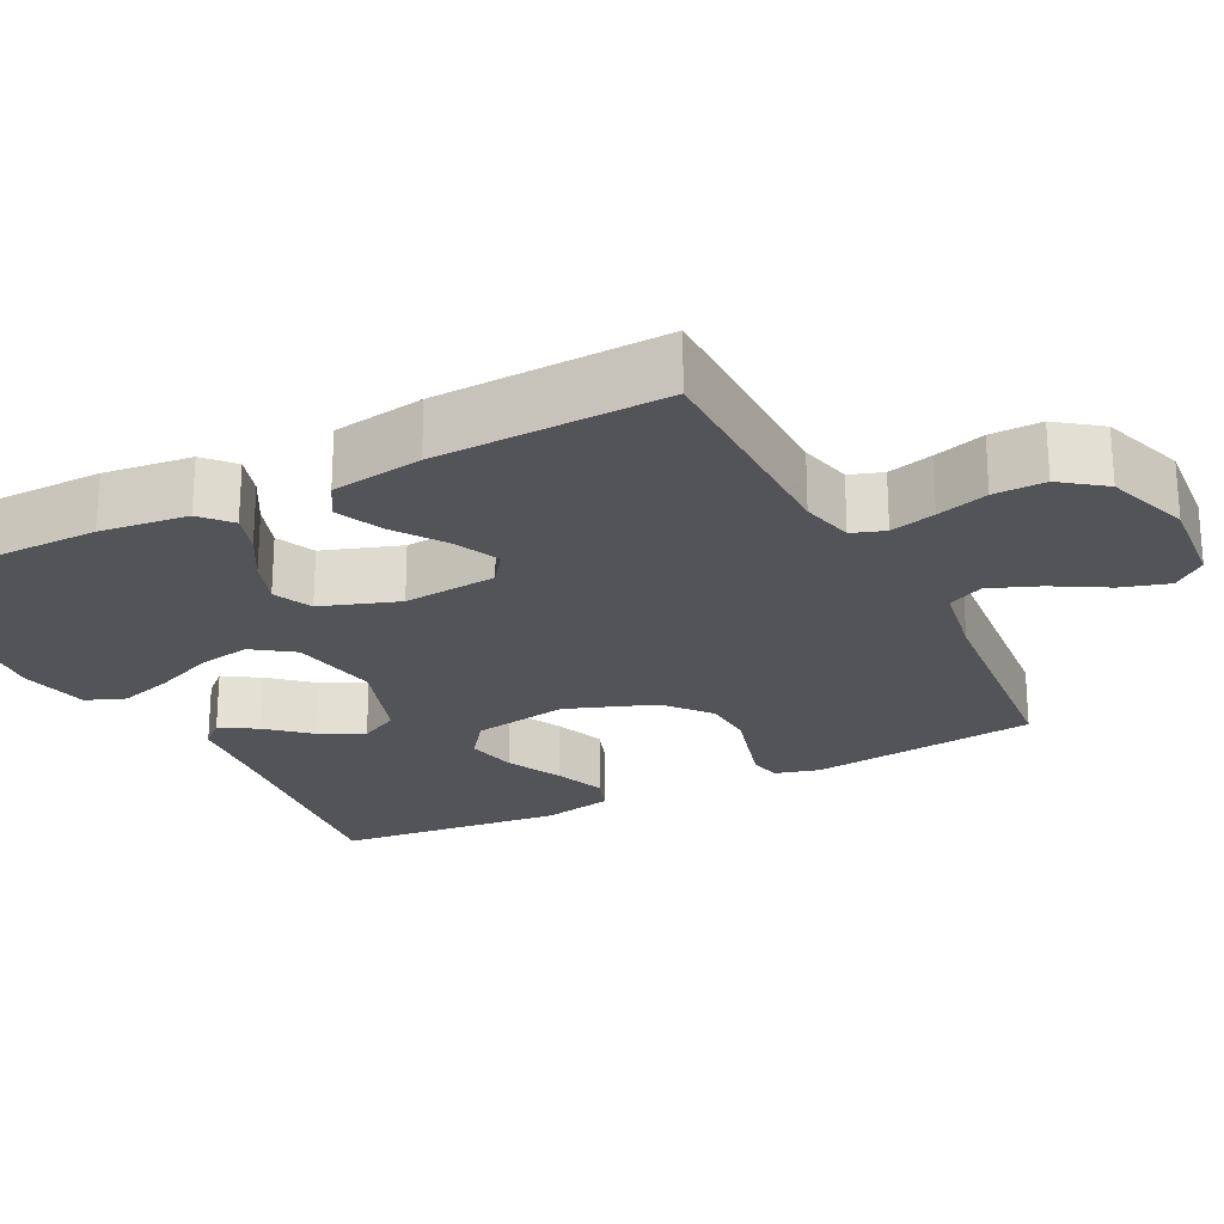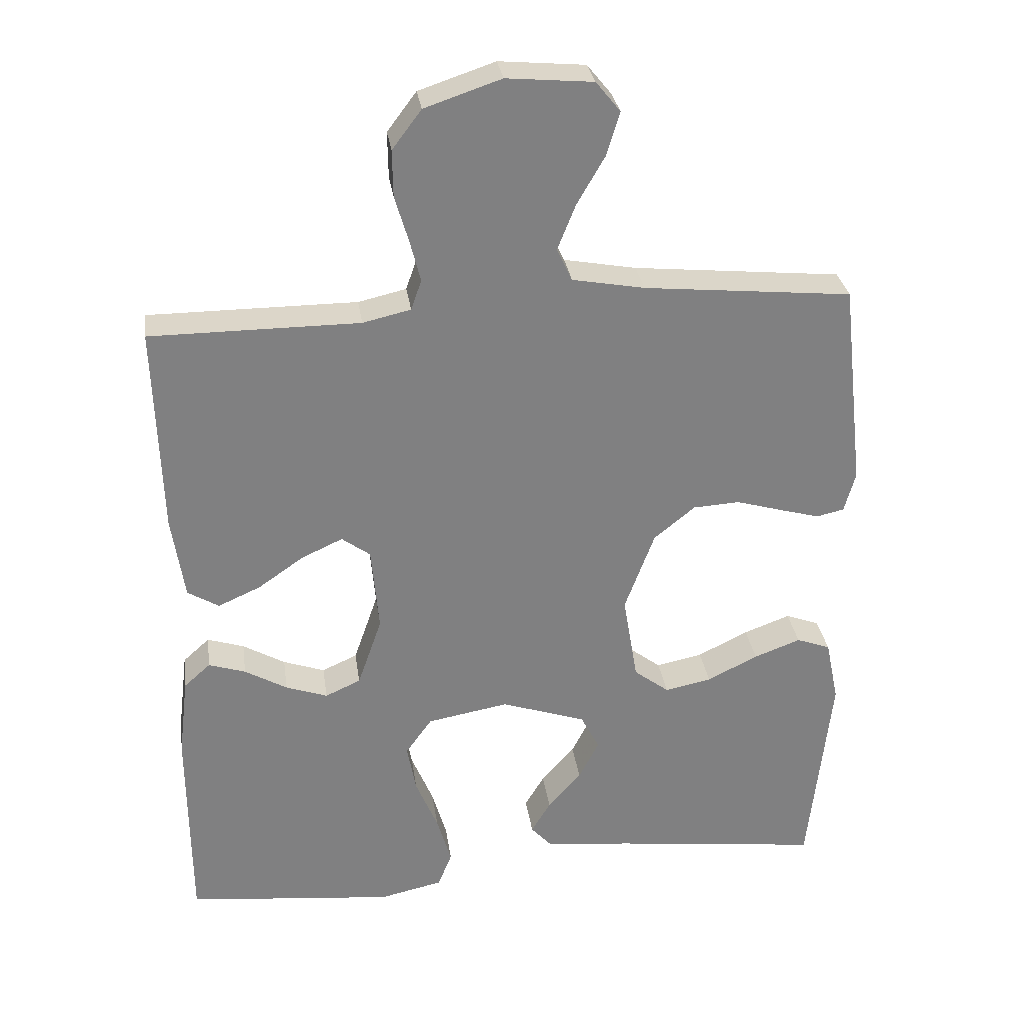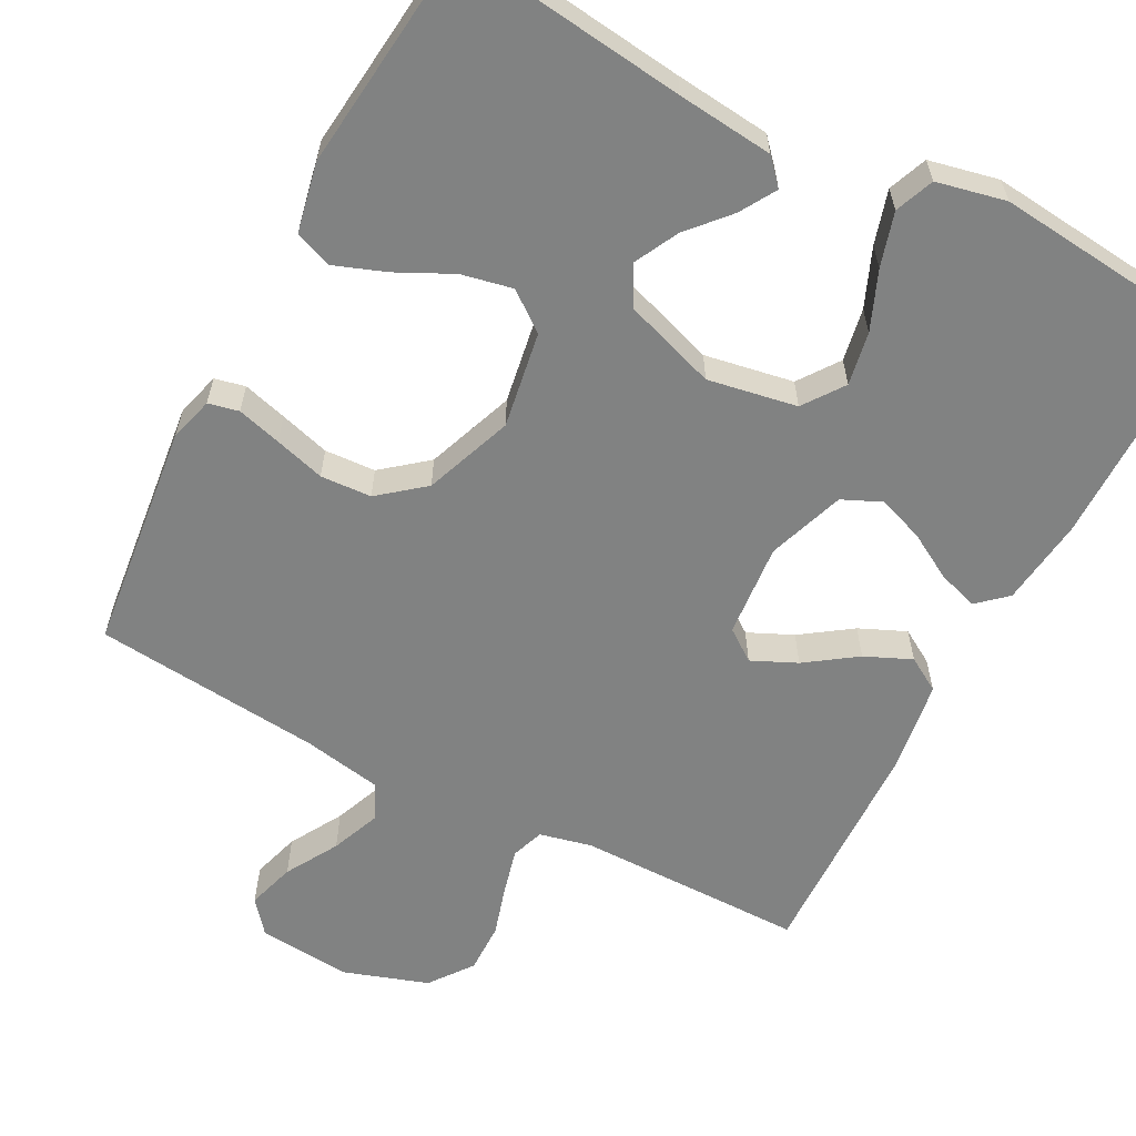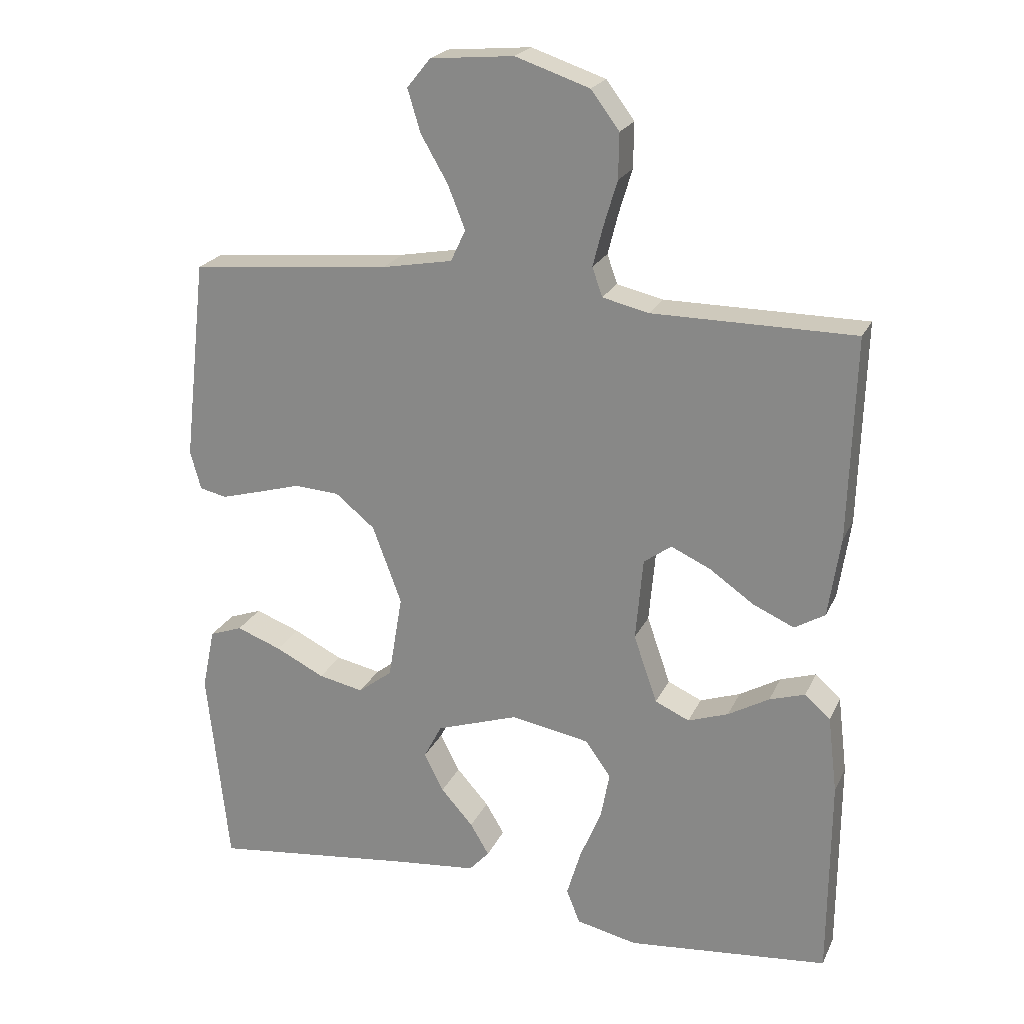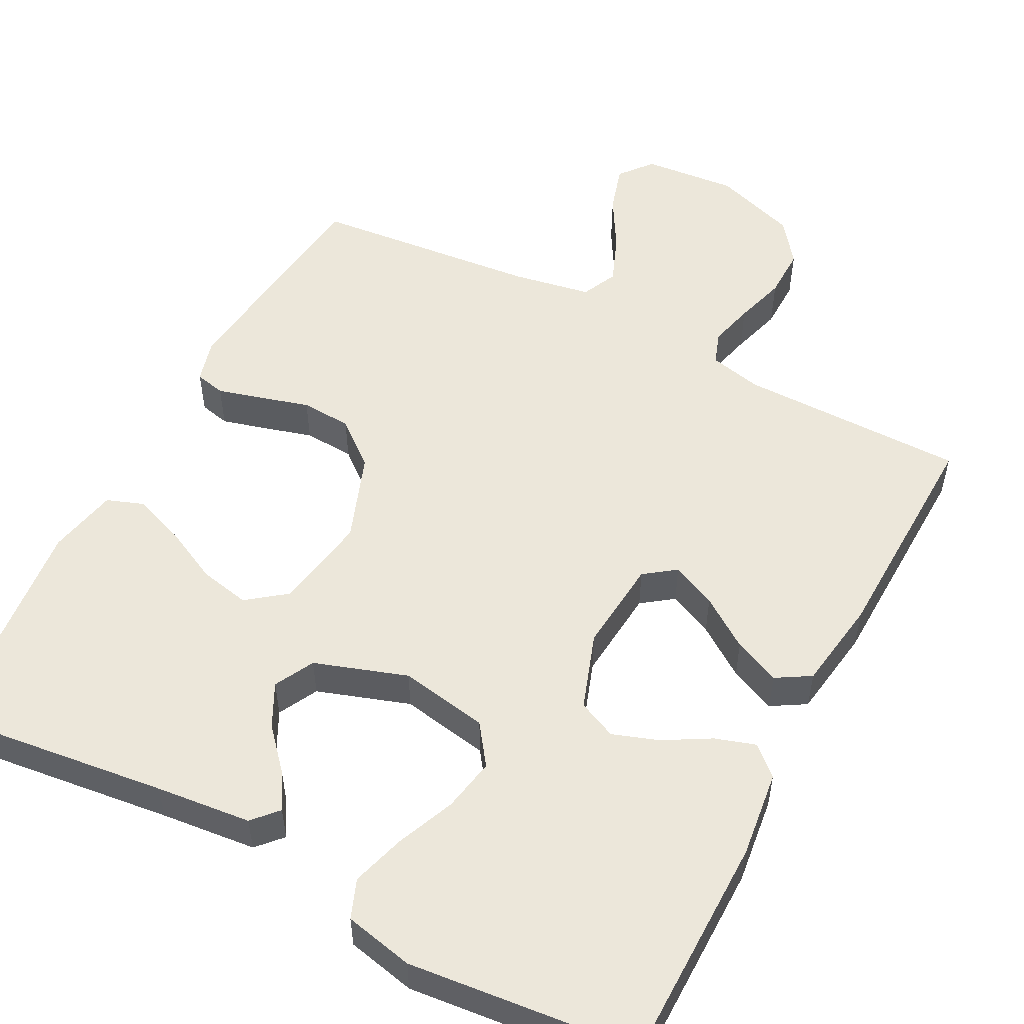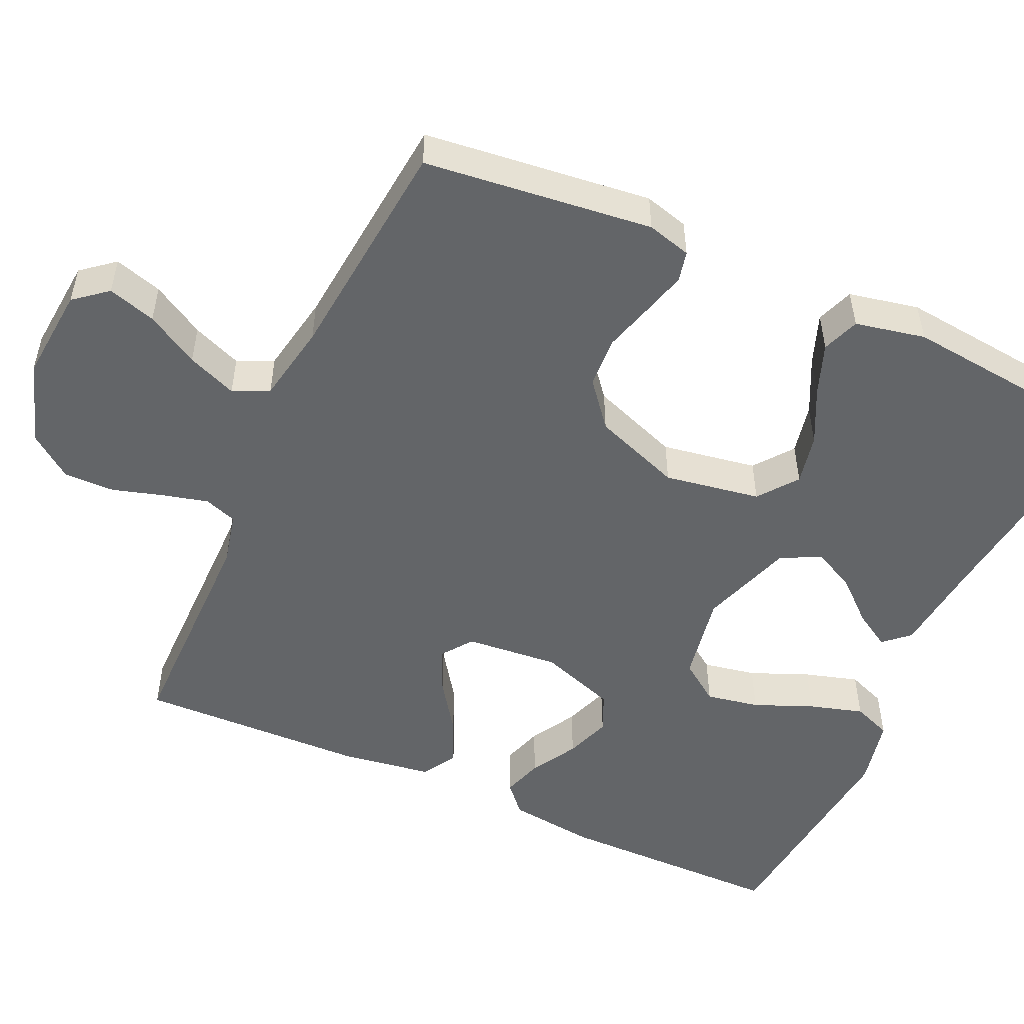
<metadata>
{"format":"obj","ext":"obj","renderer":"f3d","projection":"perspective","resolution":1024,"background":"white","views":[{"elev":-23.4,"azim":-62.9,"up":"+Y"},{"elev":30.2,"azim":-8.0,"up":"+Z"},{"elev":-60.6,"azim":152.2,"up":"+Y"},{"elev":22.2,"azim":-160.2,"up":"+Z"},{"elev":53.3,"azim":-152.4,"up":"+Y"},{"elev":-51.4,"azim":65.5,"up":"+Y"}]}
</metadata>
<code>
v 0.5 0.07 -0.5
v 0.2 0.07 -0.464
v 0.074 0.07 -0.451
v 0.044 0.07 -0.418
v 0.072 0.07 -0.371
v 0.12 0.07 -0.317
v 0.149 0.07 -0.26
v 0.122 0.07 -0.208
v 0 0.07 -0.167
v -0.117 0.07 -0.188
v -0.155 0.07 -0.241
v -0.142 0.07 -0.311
v -0.11 0.07 -0.388
v -0.089 0.07 -0.459
v -0.109 0.07 -0.51
v -0.2 0.07 -0.53
v -0.5 0.07 -0.5
v -0.502 0.07 -0.2
v -0.488 0.07 -0.085
v -0.45 0.07 -0.051
v -0.397 0.07 -0.068
v -0.336 0.07 -0.103
v -0.276 0.07 -0.124
v -0.225 0.07 -0.101
v -0.19 0.07 0
v -0.201 0.07 0.123
v -0.242 0.07 0.153
v -0.301 0.07 0.126
v -0.367 0.07 0.08
v -0.428 0.07 0.053
v -0.473 0.07 0.08
v -0.491 0.07 0.2
v -0.5 0.07 0.5
v -0.2 0.07 0.501
v -0.131 0.07 0.517
v -0.116 0.07 0.56
v -0.131 0.07 0.619
v -0.151 0.07 0.686
v -0.152 0.07 0.753
v -0.11 0.07 0.809
v 0 0.07 0.846
v 0.124 0.07 0.835
v 0.159 0.07 0.792
v 0.14 0.07 0.729
v 0.1 0.07 0.66
v 0.074 0.07 0.595
v 0.096 0.07 0.548
v 0.2 0.07 0.529
v 0.5 0.07 0.5
v 0.534 0.07 0.2
v 0.518 0.07 0.142
v 0.478 0.07 0.133
v 0.42 0.07 0.149
v 0.354 0.07 0.168
v 0.287 0.07 0.164
v 0.228 0.07 0.116
v 0.185 0.07 0
v 0.206 0.07 -0.126
v 0.257 0.07 -0.165
v 0.324 0.07 -0.151
v 0.397 0.07 -0.115
v 0.464 0.07 -0.09
v 0.513 0.07 -0.108
v 0.532 0.07 -0.2
v 0.5 0 -0.5
v 0.2 0 -0.464
v 0.074 0 -0.451
v 0.044 0 -0.418
v 0.072 0 -0.371
v 0.12 0 -0.317
v 0.149 0 -0.26
v 0.122 0 -0.208
v 0 0 -0.167
v -0.117 0 -0.188
v -0.155 0 -0.241
v -0.142 0 -0.311
v -0.11 0 -0.388
v -0.089 0 -0.459
v -0.109 0 -0.51
v -0.2 0 -0.53
v -0.5 0 -0.5
v -0.502 0 -0.2
v -0.488 0 -0.085
v -0.45 0 -0.051
v -0.397 0 -0.068
v -0.336 0 -0.103
v -0.276 0 -0.124
v -0.225 0 -0.101
v -0.19 0 0
v -0.201 0 0.123
v -0.242 0 0.153
v -0.301 0 0.126
v -0.367 0 0.08
v -0.428 0 0.053
v -0.473 0 0.08
v -0.491 0 0.2
v -0.5 0 0.5
v -0.2 0 0.501
v -0.131 0 0.517
v -0.116 0 0.56
v -0.131 0 0.619
v -0.151 0 0.686
v -0.152 0 0.753
v -0.11 0 0.809
v 0 0 0.846
v 0.124 0 0.835
v 0.159 0 0.792
v 0.14 0 0.729
v 0.1 0 0.66
v 0.074 0 0.595
v 0.096 0 0.548
v 0.2 0 0.529
v 0.5 0 0.5
v 0.534 0 0.2
v 0.518 0 0.142
v 0.478 0 0.133
v 0.42 0 0.149
v 0.354 0 0.168
v 0.287 0 0.164
v 0.228 0 0.116
v 0.185 0 0
v 0.206 0 -0.126
v 0.257 0 -0.165
v 0.324 0 -0.151
v 0.397 0 -0.115
v 0.464 0 -0.09
v 0.513 0 -0.108
v 0.532 0 -0.2
f 63 64 1 2
f 60 61 62 63
f 60 63 2 3
f 59 60 3 4
f 51 52 53 54
f 49 50 51 54
f 48 49 54 55
f 47 48 55 56
f 42 43 44 45
f 42 45 46
f 41 42 46
f 40 41 46
f 37 38 39 40
f 36 37 40 46
f 35 36 46 47
f 31 32 33 34
f 28 29 30 31
f 27 28 31 34
f 26 27 34 35
f 19 20 21 22
f 19 22 23
f 18 19 23
f 17 18 23
f 16 17 23 24
f 12 13 14 15
f 11 12 15 16
f 59 4 5 6
f 59 6 7
f 58 59 7 8
f 57 58 8 9
f 56 57 9 10
f 47 56 10
f 25 26 35 47
f 25 47 10 11
f 11 16 24 25
f 66 65 128 127
f 127 126 125 124
f 67 66 127 124
f 68 67 124 123
f 118 117 116 115
f 118 115 114 113
f 119 118 113 112
f 120 119 112 111
f 109 108 107 106
f 110 109 106
f 110 106 105
f 110 105 104
f 104 103 102 101
f 110 104 101 100
f 111 110 100 99
f 98 97 96 95
f 95 94 93 92
f 98 95 92 91
f 99 98 91 90
f 86 85 84 83
f 87 86 83
f 87 83 82
f 87 82 81
f 88 87 81 80
f 79 78 77 76
f 80 79 76 75
f 70 69 68 123
f 71 70 123
f 72 71 123 122
f 73 72 122 121
f 74 73 121 120
f 74 120 111
f 111 99 90 89
f 75 74 111 89
f 89 88 80 75
f 1 65 66 2
f 2 66 67 3
f 3 67 68 4
f 4 68 69 5
f 5 69 70 6
f 6 70 71 7
f 7 71 72 8
f 8 72 73 9
f 9 73 74 10
f 10 74 75 11
f 11 75 76 12
f 12 76 77 13
f 13 77 78 14
f 14 78 79 15
f 15 79 80 16
f 16 80 81 17
f 17 81 82 18
f 18 82 83 19
f 19 83 84 20
f 20 84 85 21
f 21 85 86 22
f 22 86 87 23
f 23 87 88 24
f 24 88 89 25
f 25 89 90 26
f 26 90 91 27
f 27 91 92 28
f 28 92 93 29
f 29 93 94 30
f 30 94 95 31
f 31 95 96 32
f 32 96 97 33
f 33 97 98 34
f 34 98 99 35
f 35 99 100 36
f 36 100 101 37
f 37 101 102 38
f 38 102 103 39
f 39 103 104 40
f 40 104 105 41
f 41 105 106 42
f 42 106 107 43
f 43 107 108 44
f 44 108 109 45
f 45 109 110 46
f 46 110 111 47
f 47 111 112 48
f 48 112 113 49
f 49 113 114 50
f 50 114 115 51
f 51 115 116 52
f 52 116 117 53
f 53 117 118 54
f 54 118 119 55
f 55 119 120 56
f 56 120 121 57
f 57 121 122 58
f 58 122 123 59
f 59 123 124 60
f 60 124 125 61
f 61 125 126 62
f 62 126 127 63
f 63 127 128 64
f 64 128 65 1

</code>
